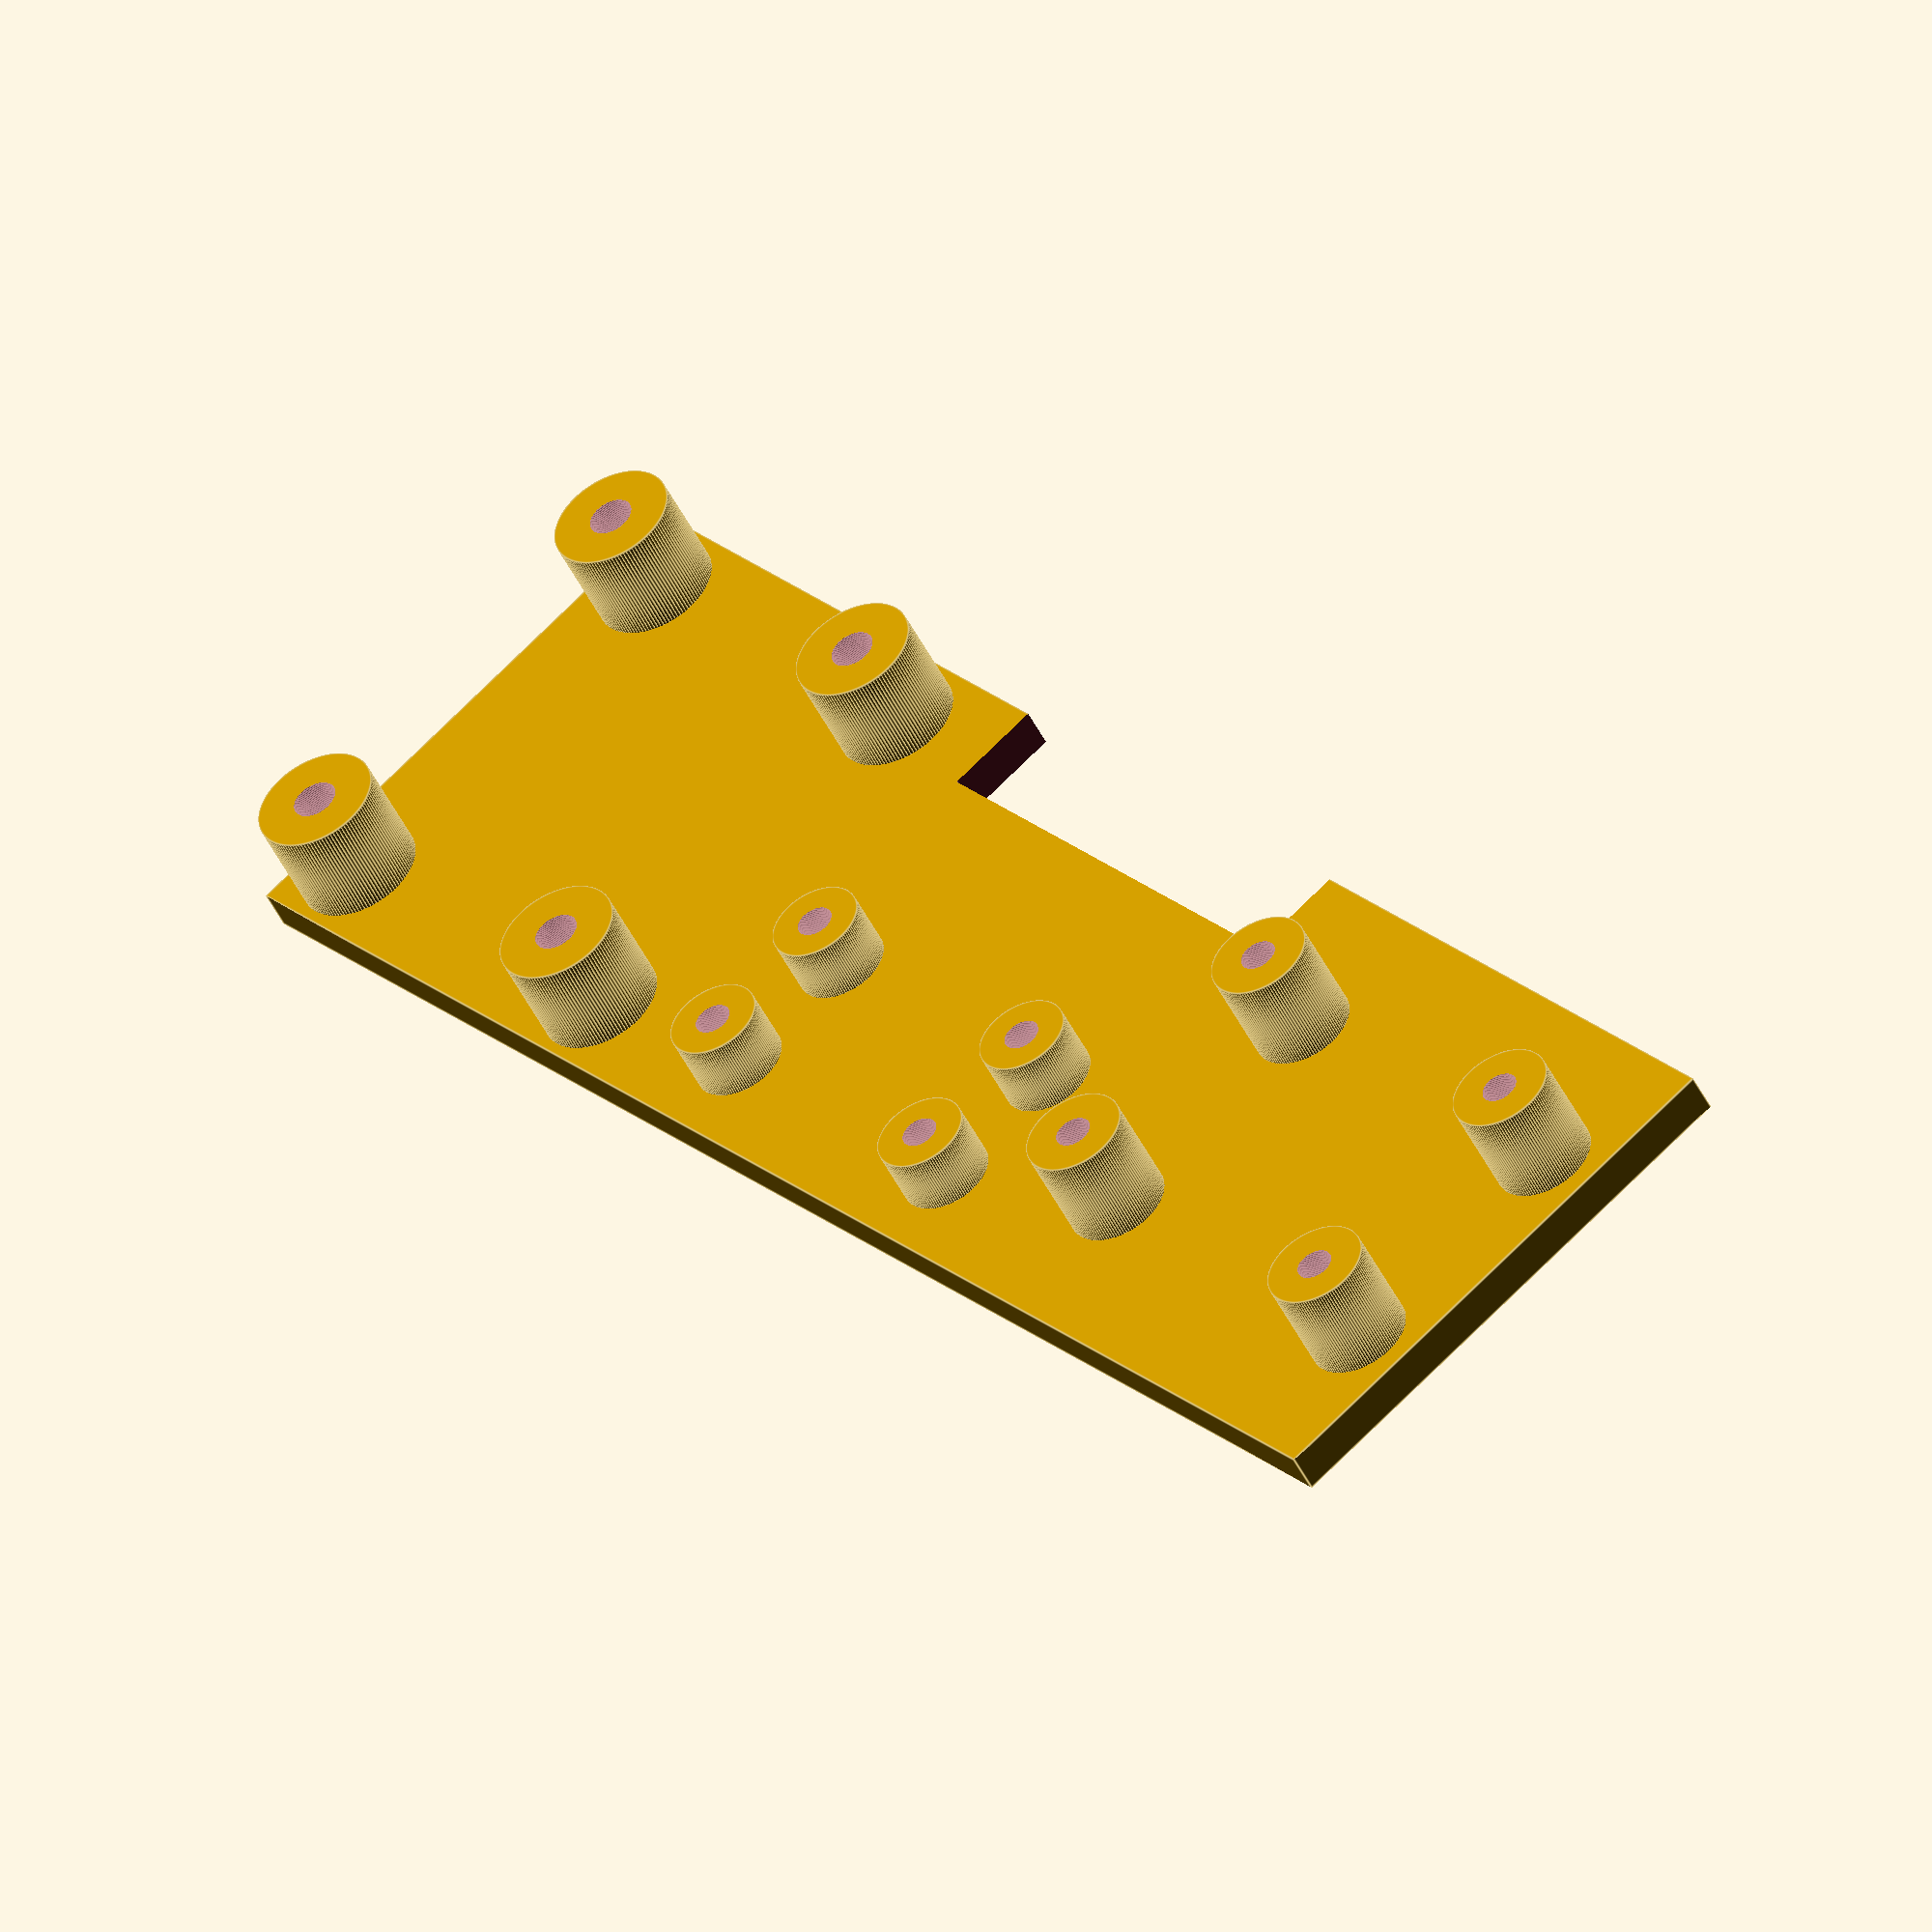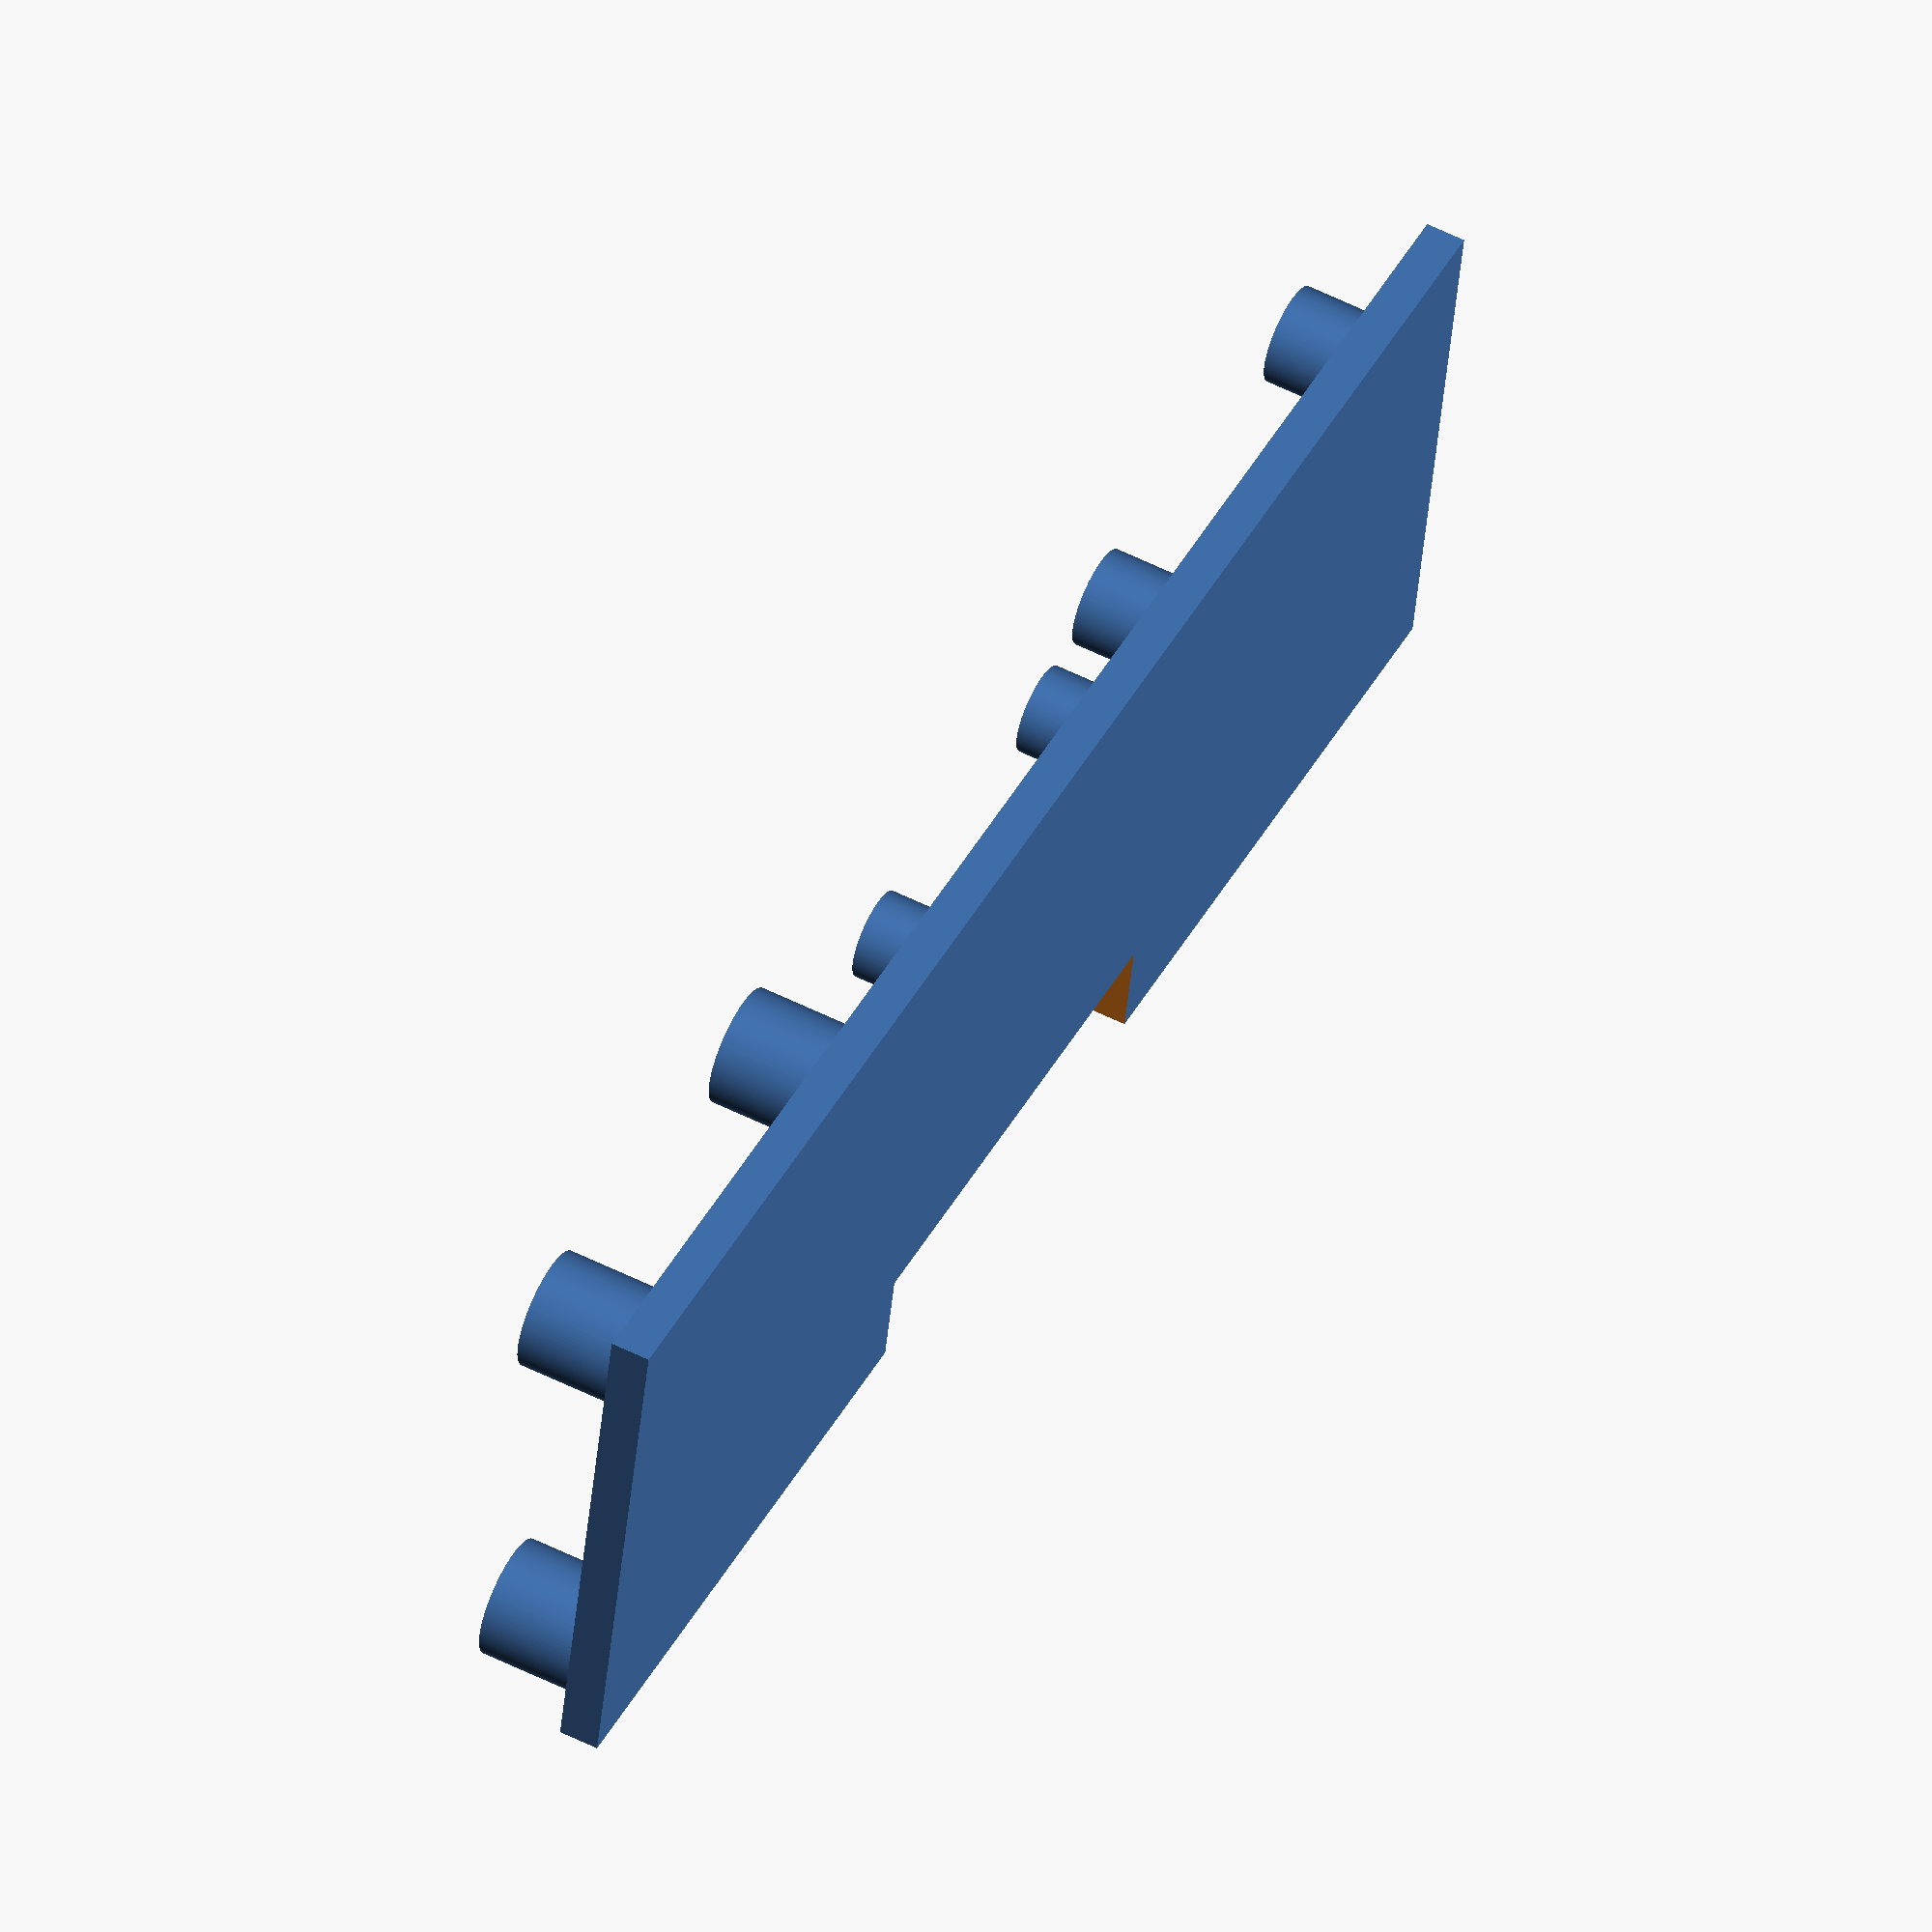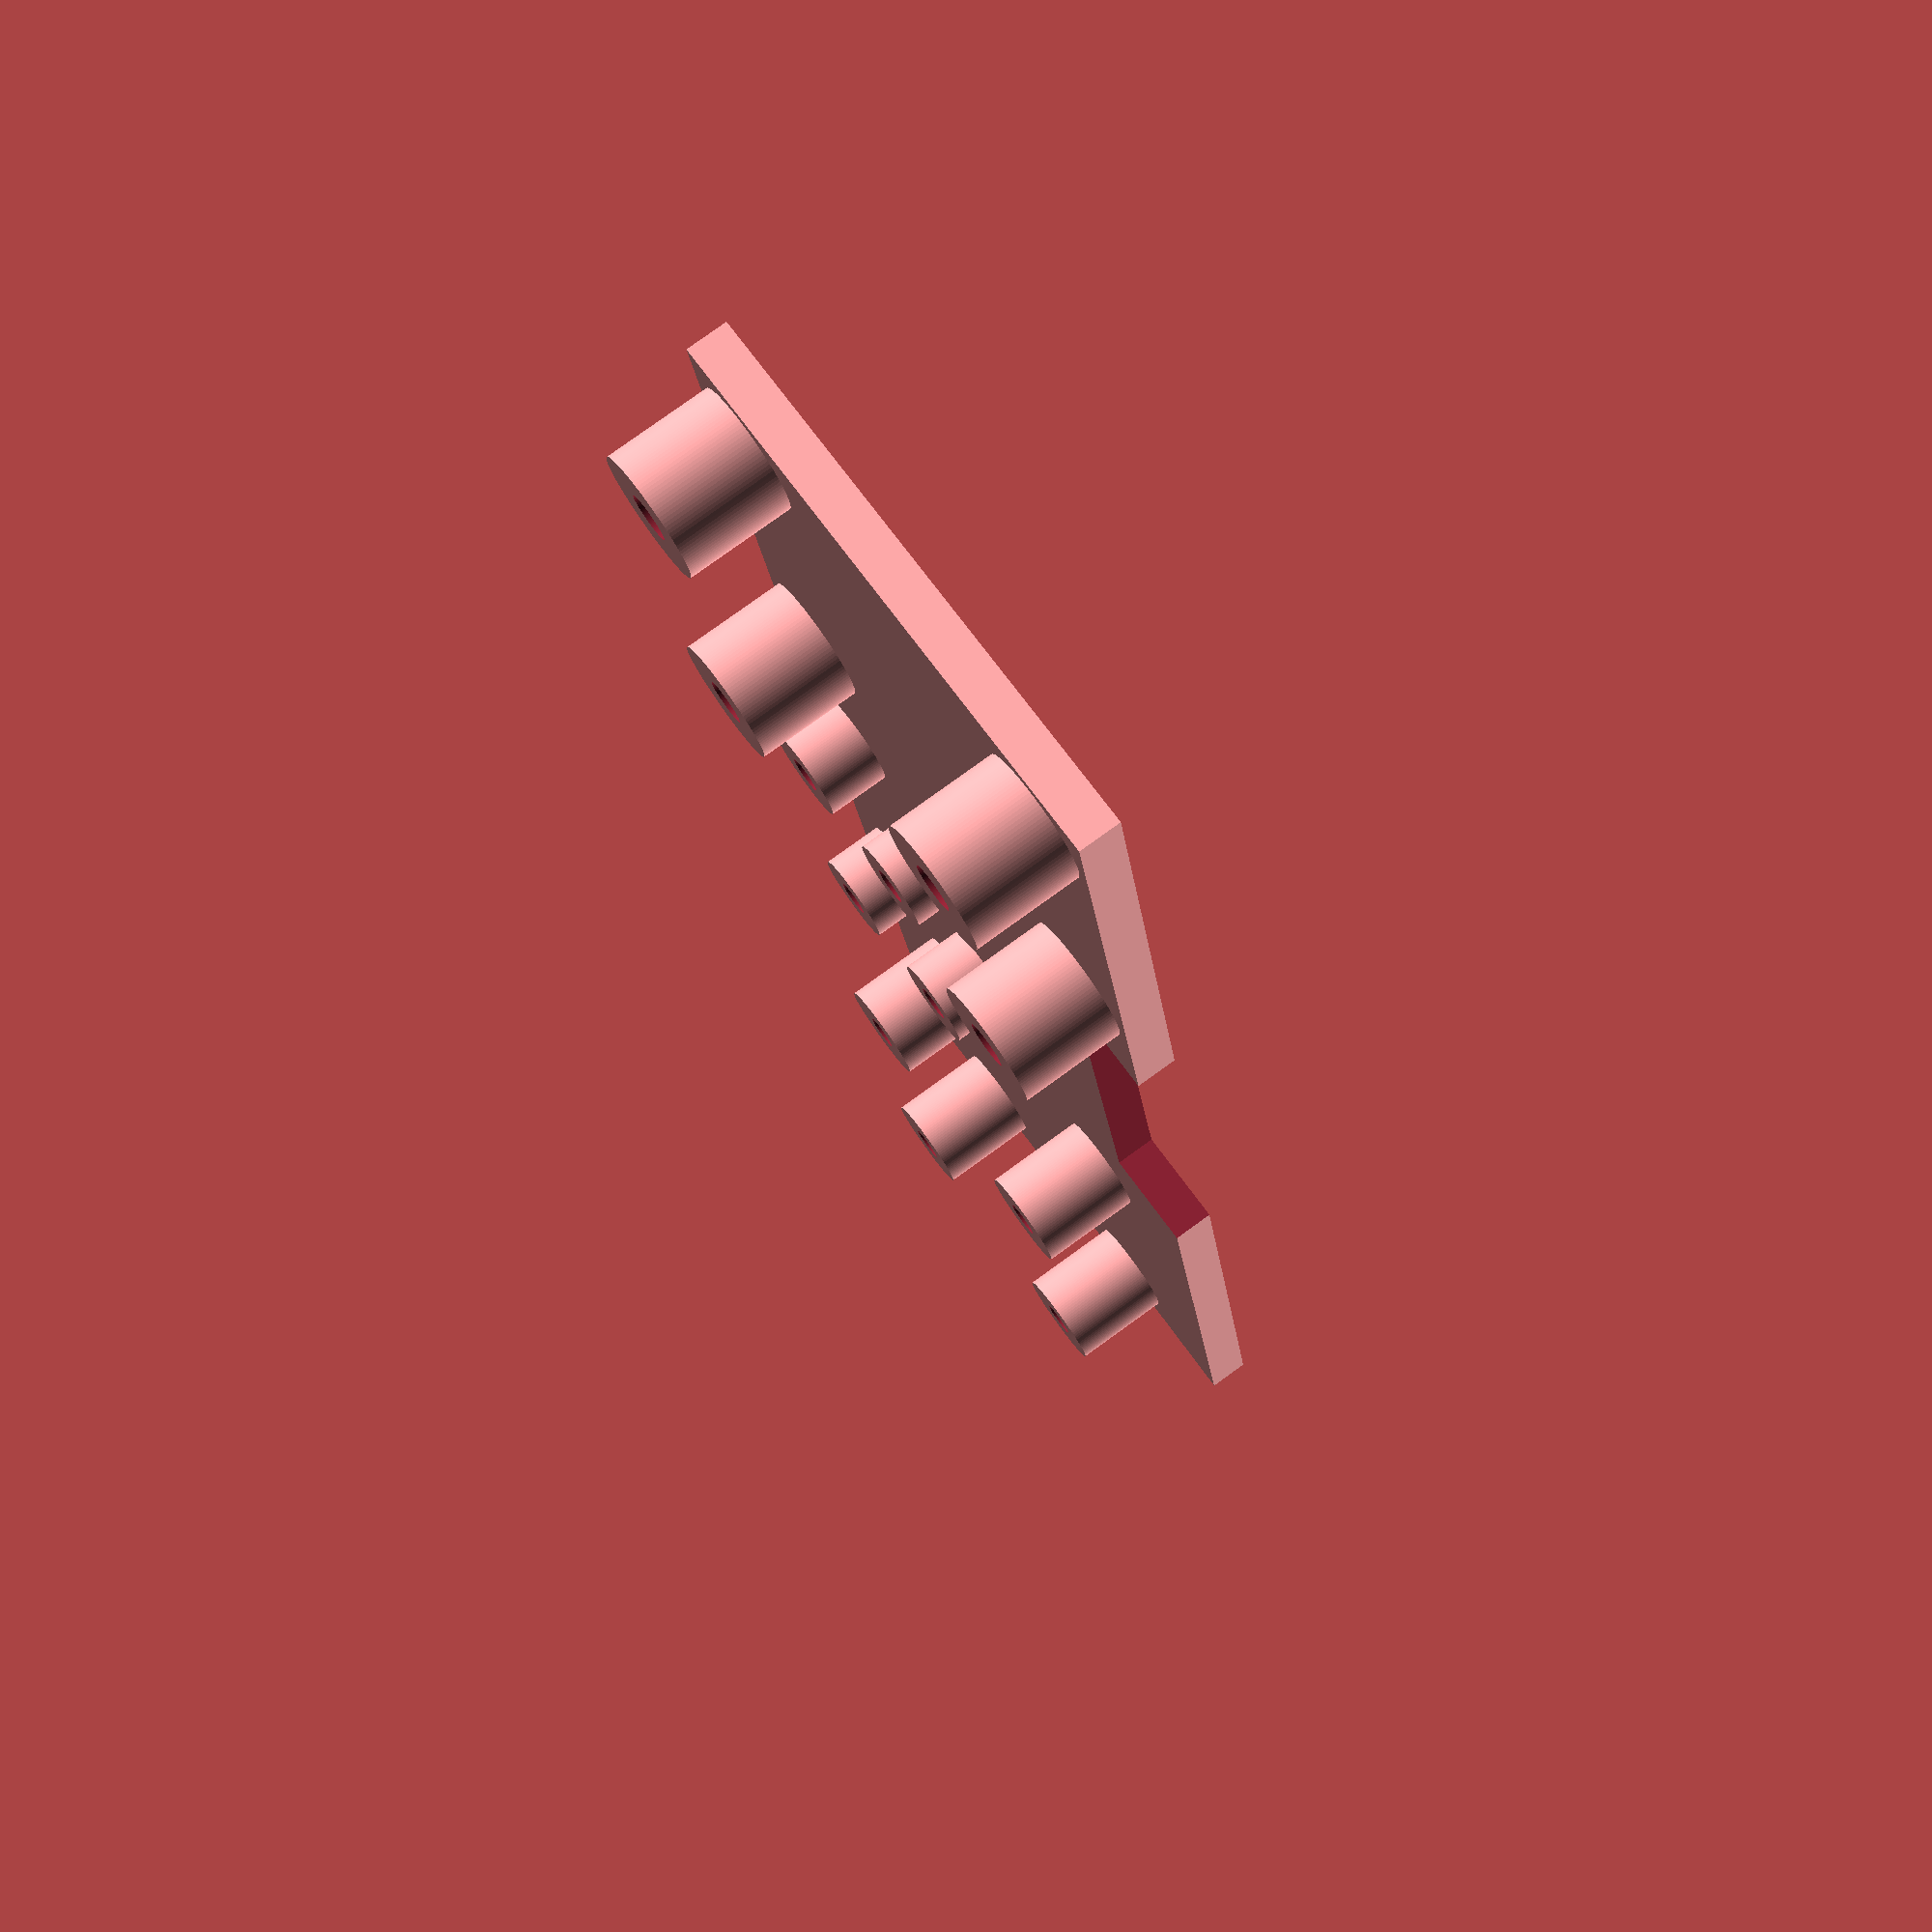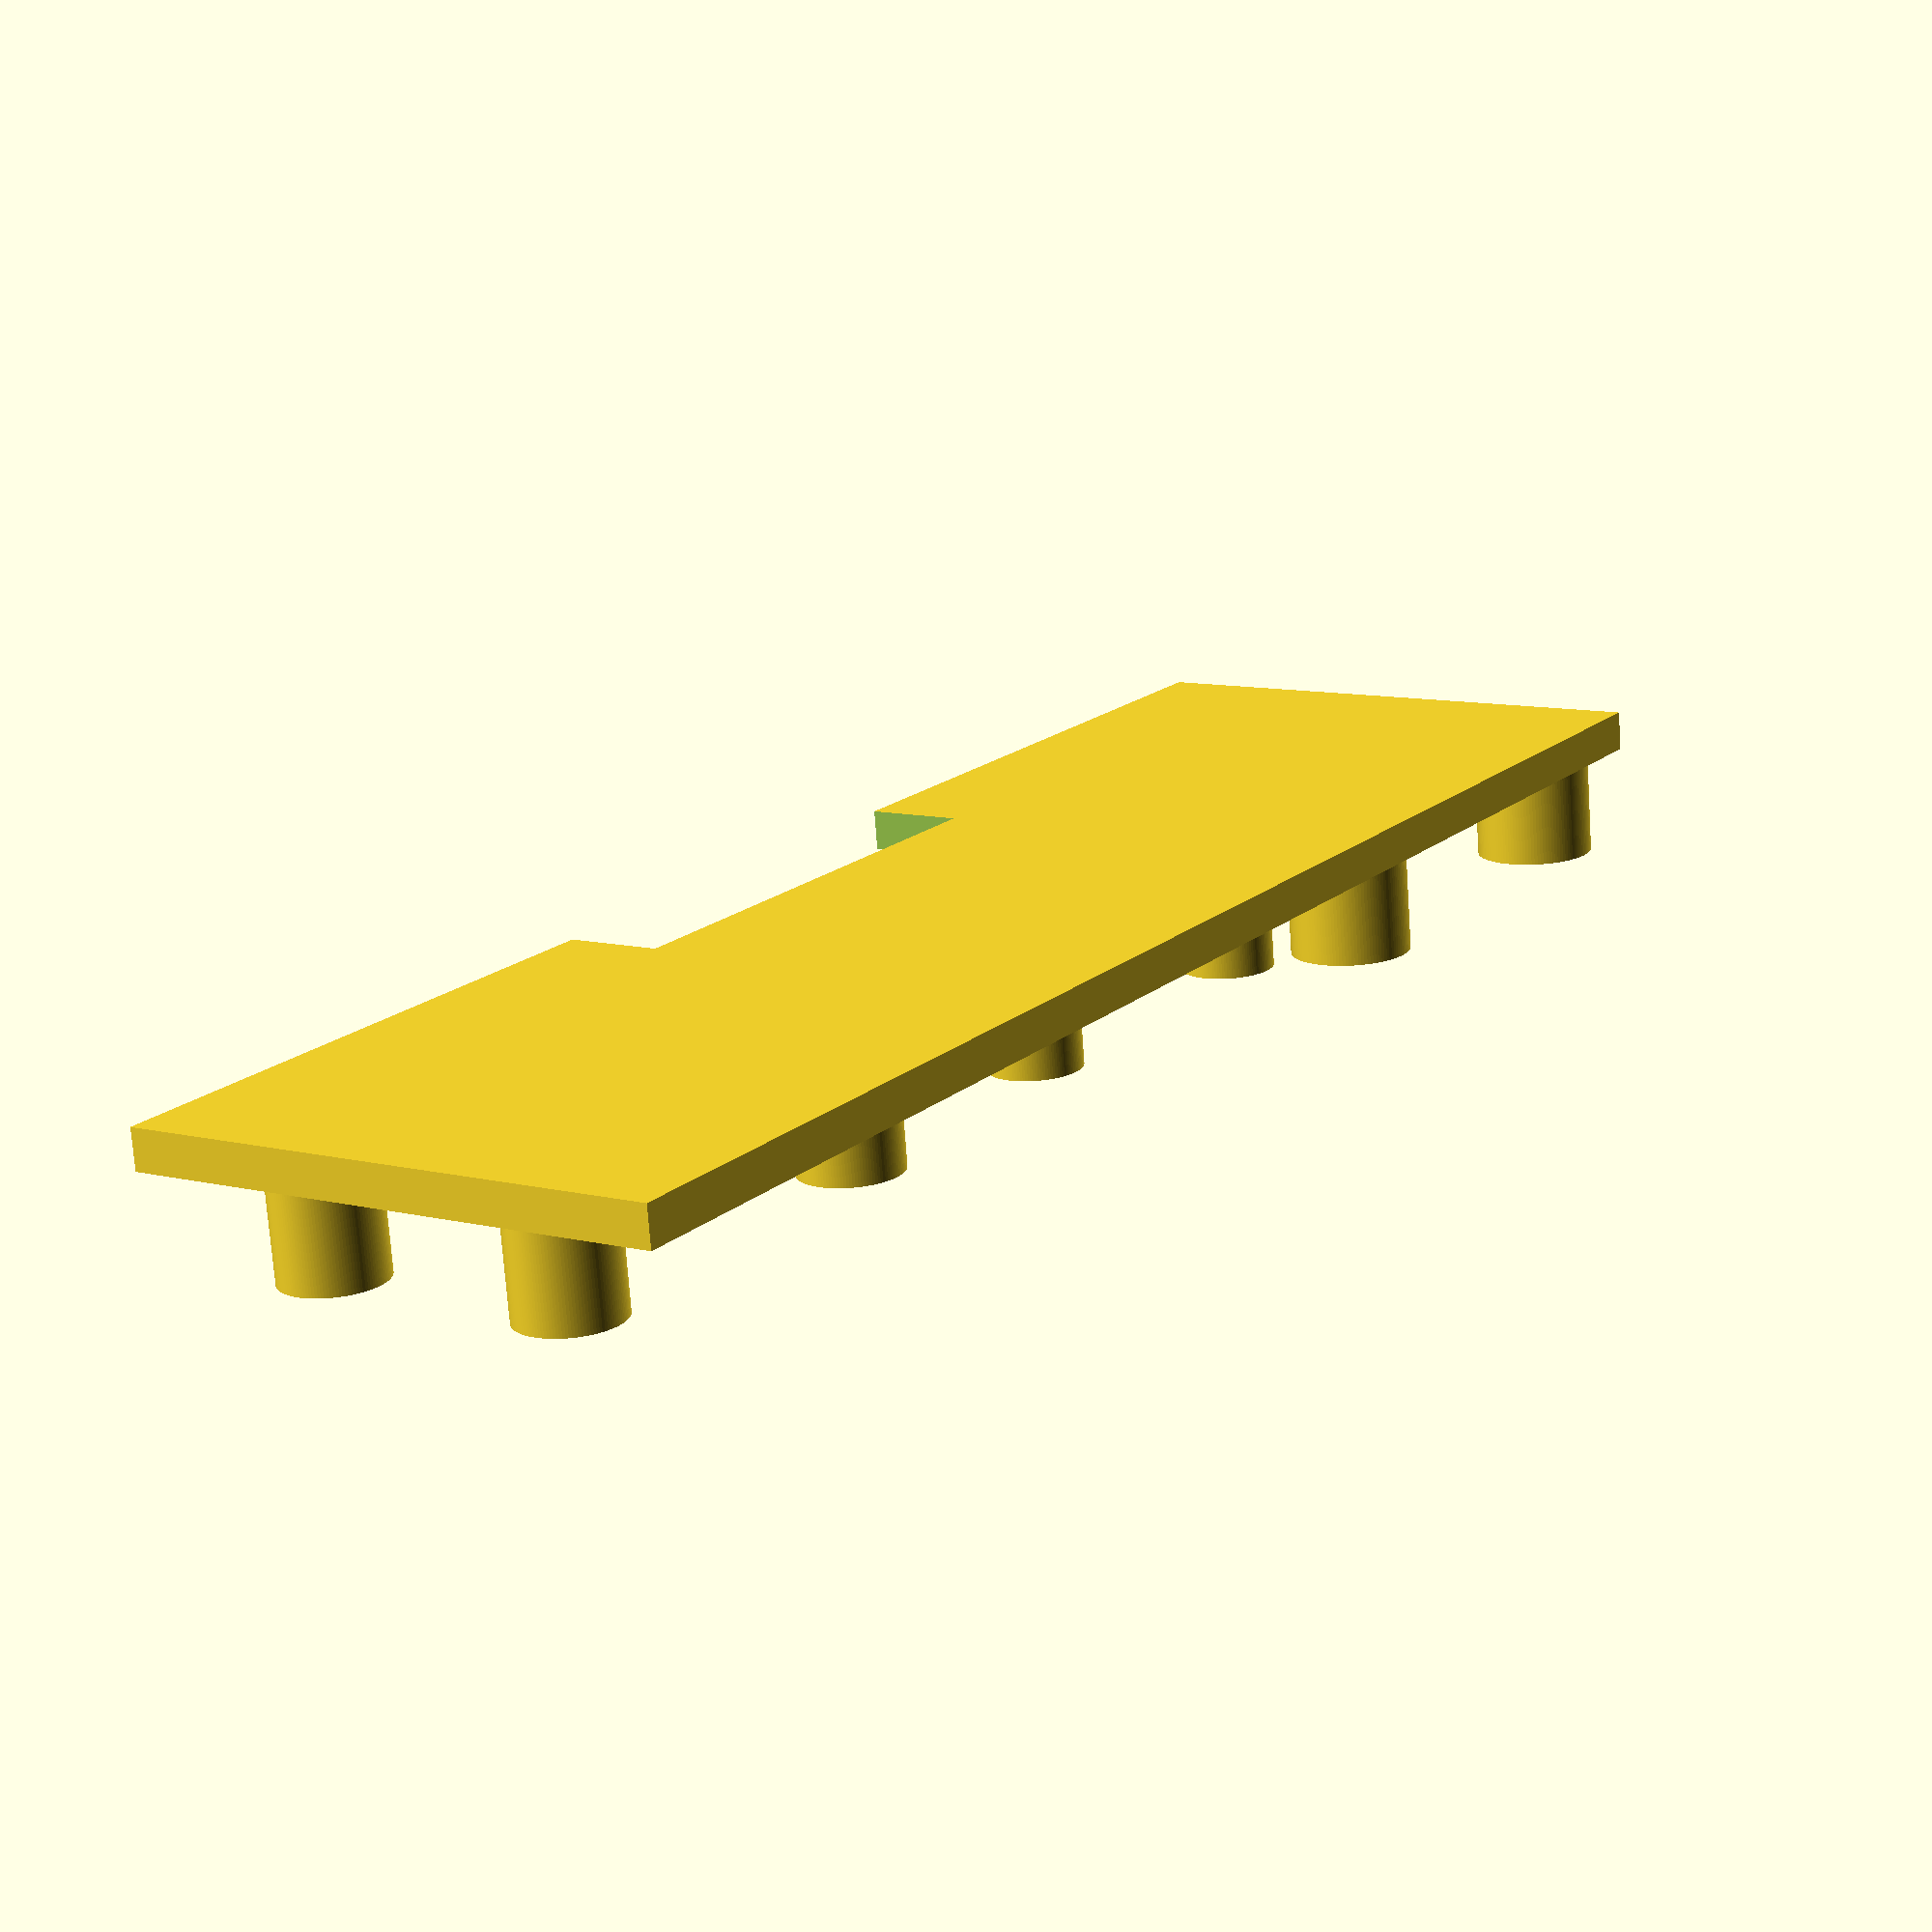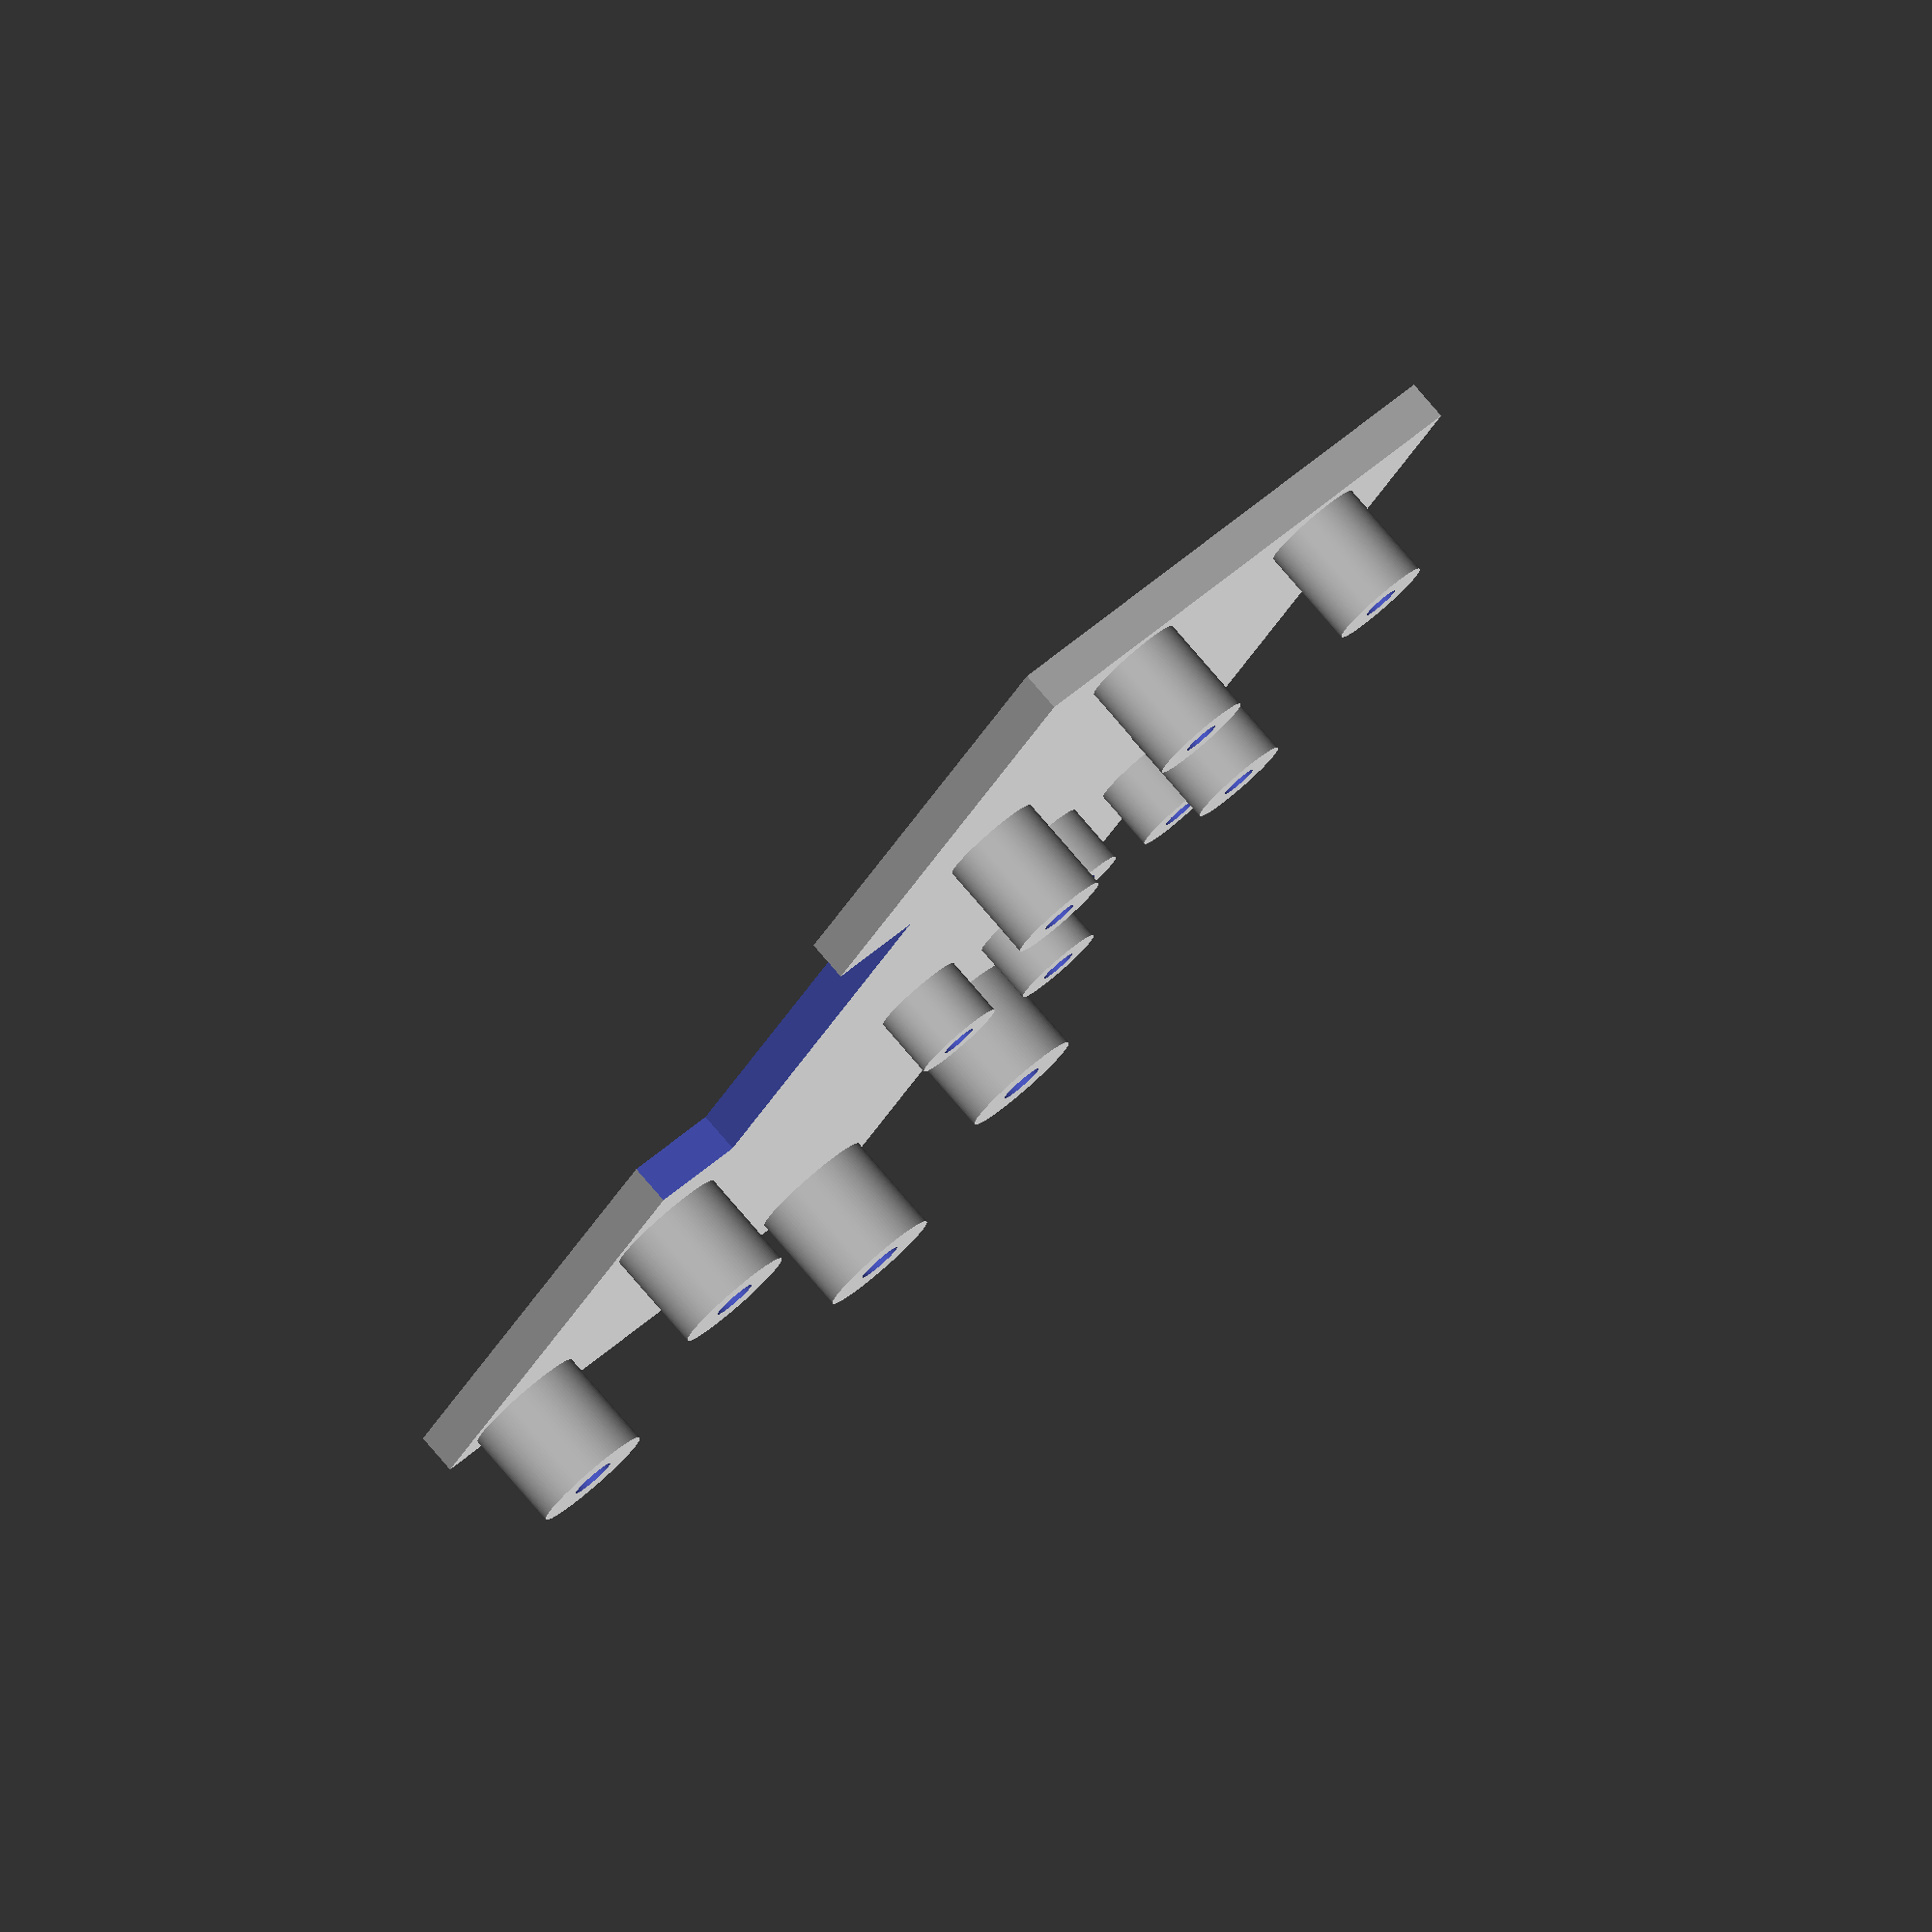
<openscad>
//
// Prototype Tiny1C camera mounting plate.  Designed to be glued to
// a gCore enclosure.  Holds the Tiny1C breakout rev 2, an Adafruit
// VL53L4CX breakout and a Sparkfun Spark X AHT20 breakout.
//

//
// Base plate
//
base_w = 1 + 25.4 + 1 + 31.75 + 1 + 25.4 + 1;
base_l = 1 + 25.4 + 1;
base_h = 2.0;

//
// VL53L4CX breakout dimensions
//
vlc_delta_x = 20.32;
vlc_delta_y = 12.7;
vlc_offset_x = 1 + 2.54;
vlc_offset_y = (base_l - vlc_delta_y) / 2;
vlc_so_h = 5;
vlc_so_r = 2.5;
vlc_hole_r = 0.9;

//
// Tiny1C breakout
//
t1c_delta_x = 17.4;
t1c_delta_y = 7;
t1c_offset_x = (base_w - t1c_delta_x) / 2;
t1c_offset_y = base_l - 1 - 3.325 - t1c_delta_y;
t1c_so_h = 3;
t1c_so_r = 2.25;
t1c_hole_r = 0.9;

//
// AHT20 breakout
//
a20_delta_x = 20.32;
a20_delta_y = 20.32;
a20_offset_x = base_w - 1 - 2.54 - a20_delta_x;
a20_offset_y = 1 + 2.54;
a20_so_h = 5;
a20_so_r = 3;
a20_hole_r = 1.1;



module standoff(x, y, so_r, so_h, hole_r)
{
    translate([x, y, base_h - 0.1]) {
        difference() {
            cylinder(r=so_r, h=so_h + 0.1, $fn=120);
            
            cylinder(r=hole_r, h=so_h + 0.2, $fn=120);
        }
    }
}


module base_assy()
{
    // Base
    cube([base_w, base_l, base_h]);
    
    // VL53L4CX
    standoff(vlc_offset_x, vlc_offset_y, vlc_so_r, vlc_so_h, vlc_hole_r);
    standoff(vlc_offset_x+vlc_delta_x, vlc_offset_y, vlc_so_r, vlc_so_h, vlc_hole_r);
    standoff(vlc_offset_x, vlc_offset_y+vlc_delta_y, vlc_so_r, vlc_so_h, vlc_hole_r);
    standoff(vlc_offset_x+vlc_delta_x, vlc_offset_y+vlc_delta_y, vlc_so_r, vlc_so_h, vlc_hole_r);
    
    // Tiny1C
    standoff(t1c_offset_x, t1c_offset_y, t1c_so_r, t1c_so_h, t1c_hole_r);
    standoff(t1c_offset_x+t1c_delta_x, t1c_offset_y, t1c_so_r, t1c_so_h, t1c_hole_r);
    standoff(t1c_offset_x, t1c_offset_y+t1c_delta_y, t1c_so_r, t1c_so_h, t1c_hole_r);
    standoff(t1c_offset_x+t1c_delta_x, t1c_offset_y+t1c_delta_y, t1c_so_r, t1c_so_h, t1c_hole_r);
    
    // AHT20
    standoff(a20_offset_x, a20_offset_y, a20_so_r, a20_so_h, a20_hole_r);
    standoff(a20_offset_x+a20_delta_x, a20_offset_y, a20_so_r, a20_so_h, a20_hole_r);
    standoff(a20_offset_x, a20_offset_y+a20_delta_y, a20_so_r, a20_so_h, a20_hole_r);
    standoff(a20_offset_x+a20_delta_x, a20_offset_y+a20_delta_y, a20_so_r, a20_so_h, a20_hole_r);
}


difference()
{
    base_assy();
    
    translate([(base_w - 25.4)/2, -0.1, -0.1]) {
        cube([25.4, 5, base_h + 0.2]);
    }
}

</openscad>
<views>
elev=228.3 azim=50.8 roll=154.6 proj=o view=edges
elev=123.1 azim=168.7 roll=62.5 proj=o view=wireframe
elev=100.1 azim=79.3 roll=125.8 proj=p view=solid
elev=254.3 azim=56.7 roll=355.9 proj=p view=wireframe
elev=98.8 azim=296.3 roll=220.8 proj=o view=wireframe
</views>
